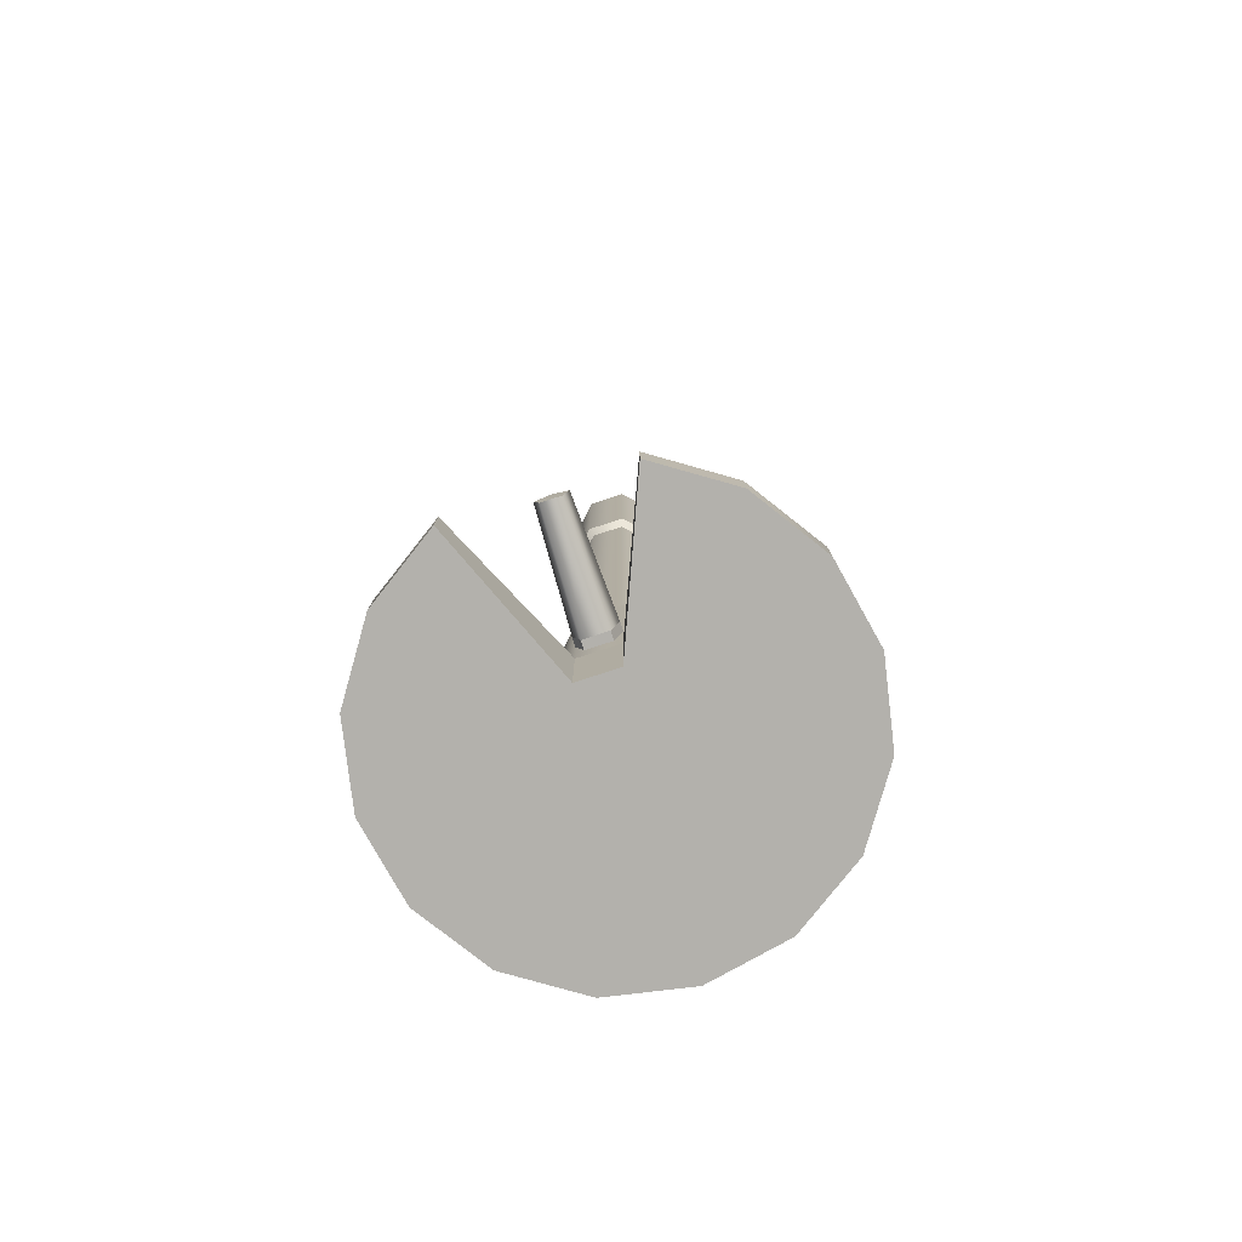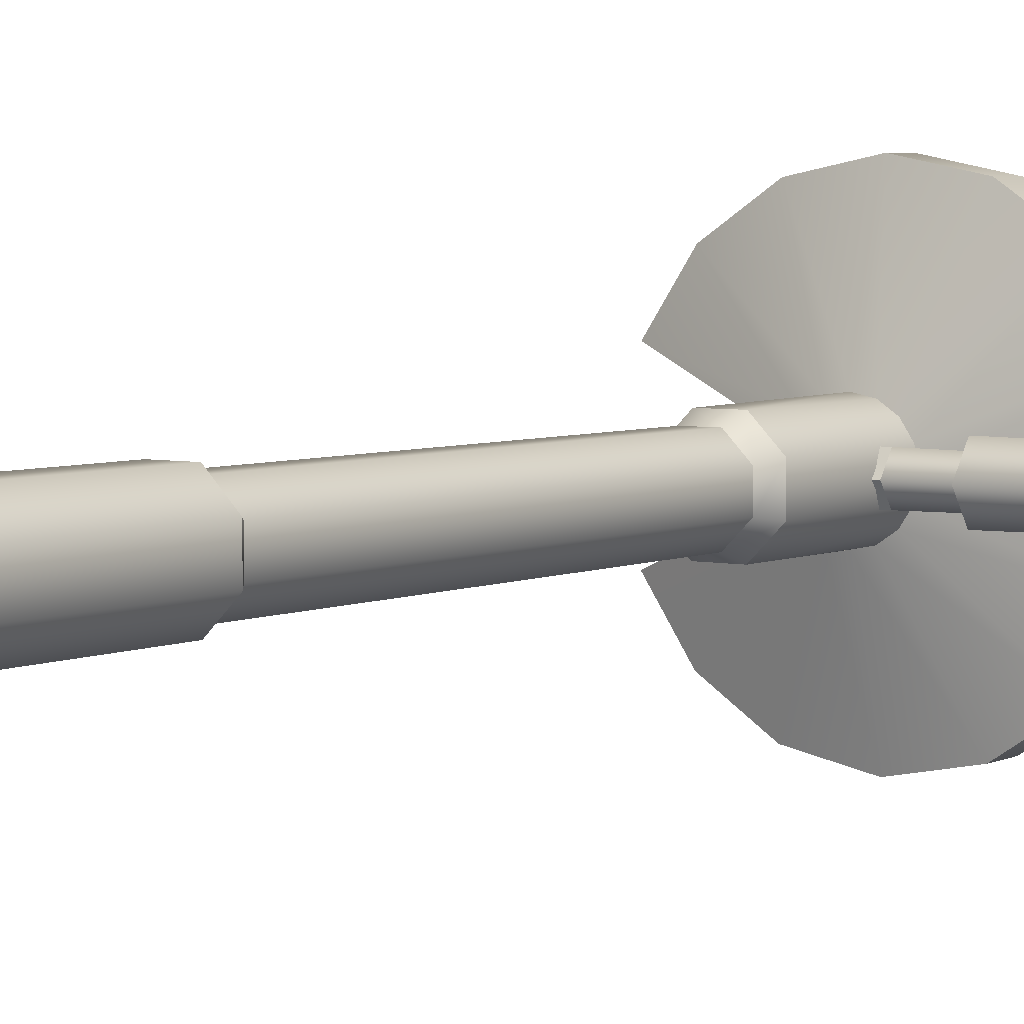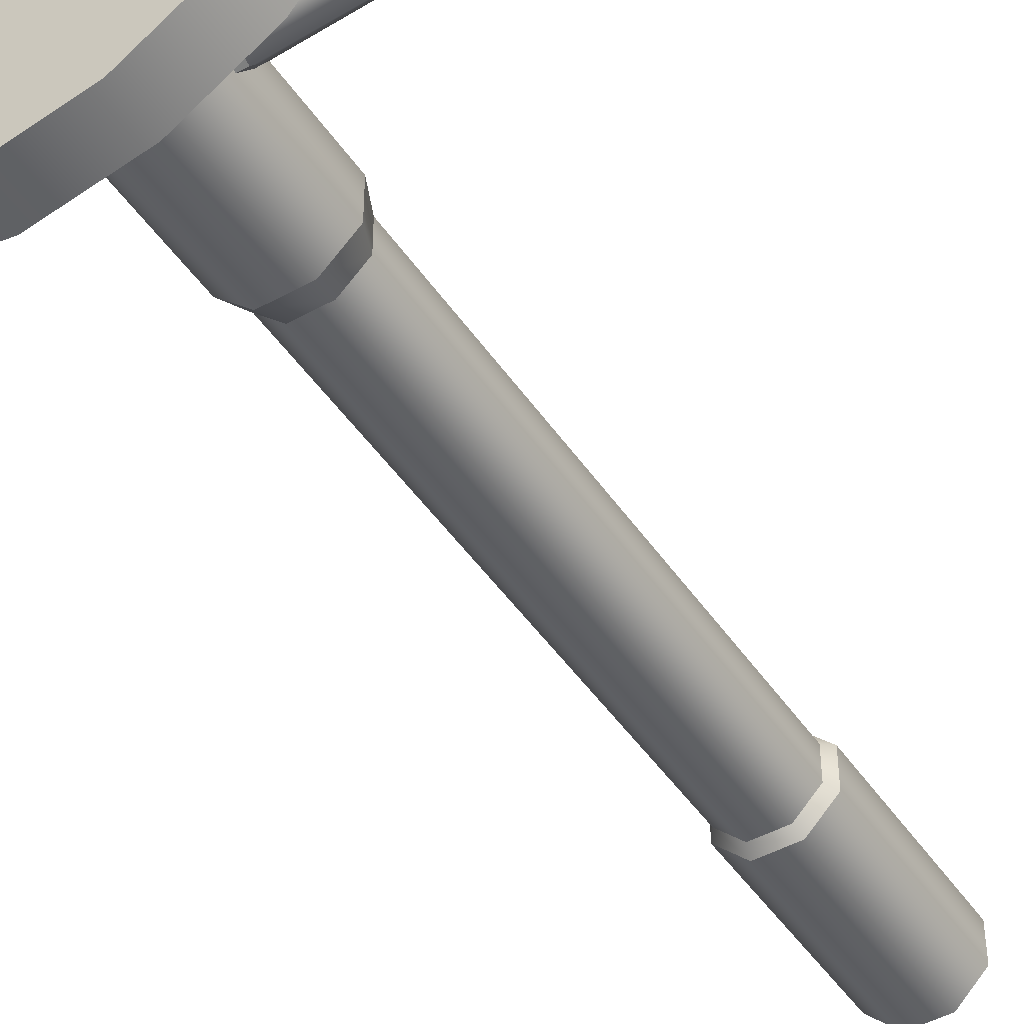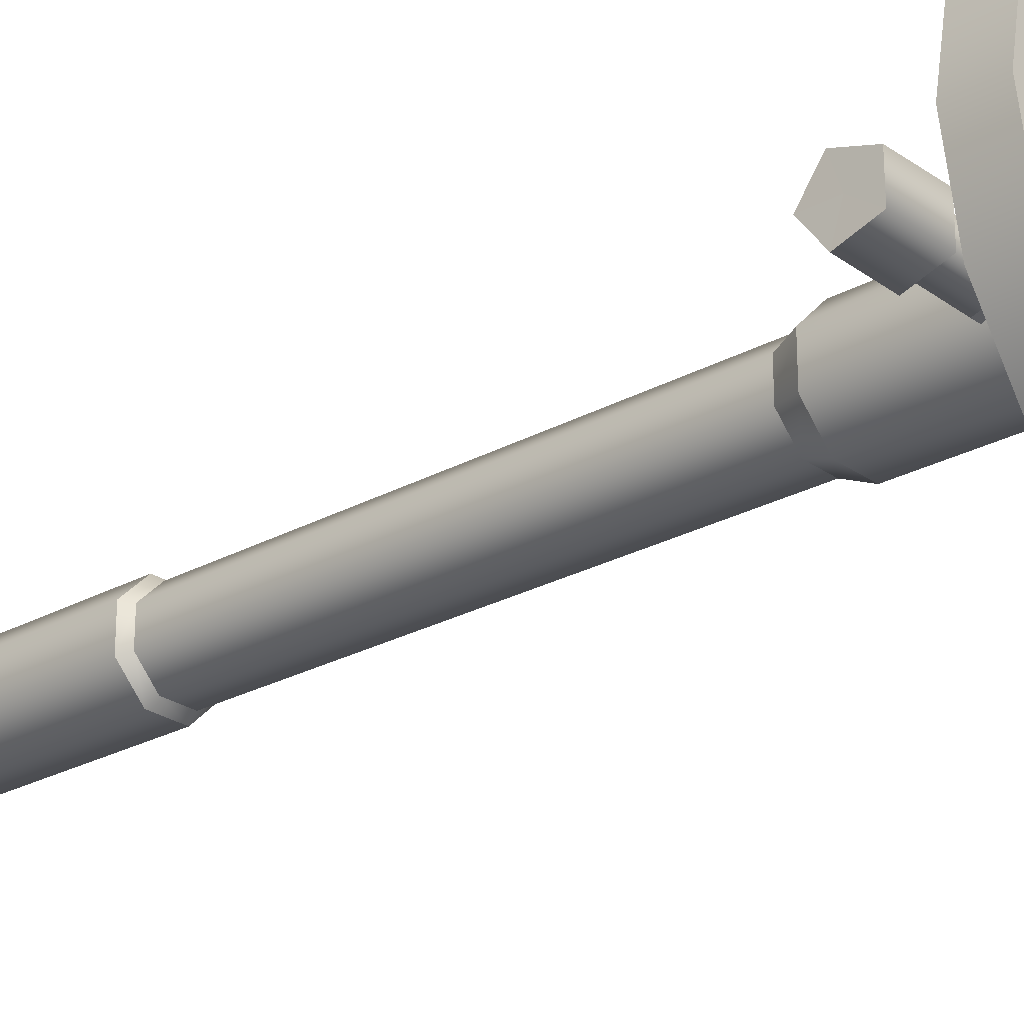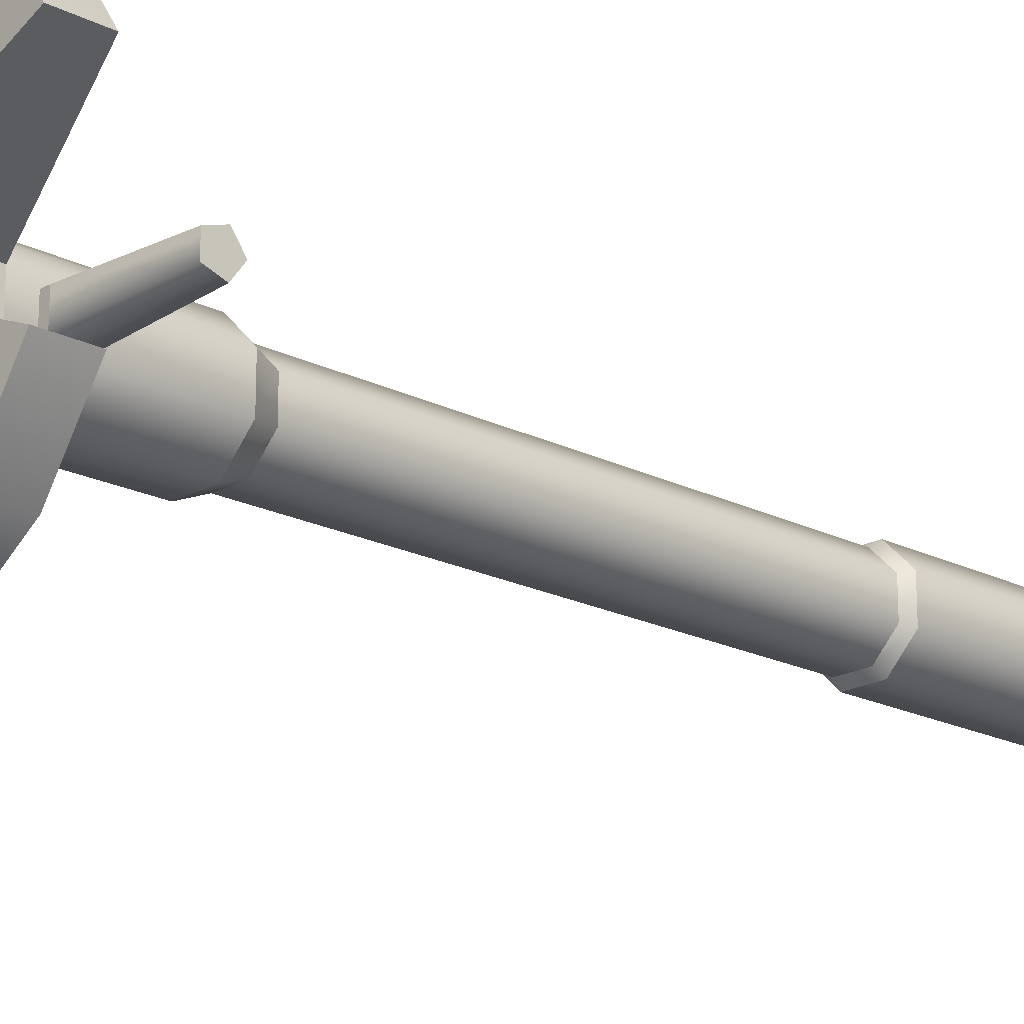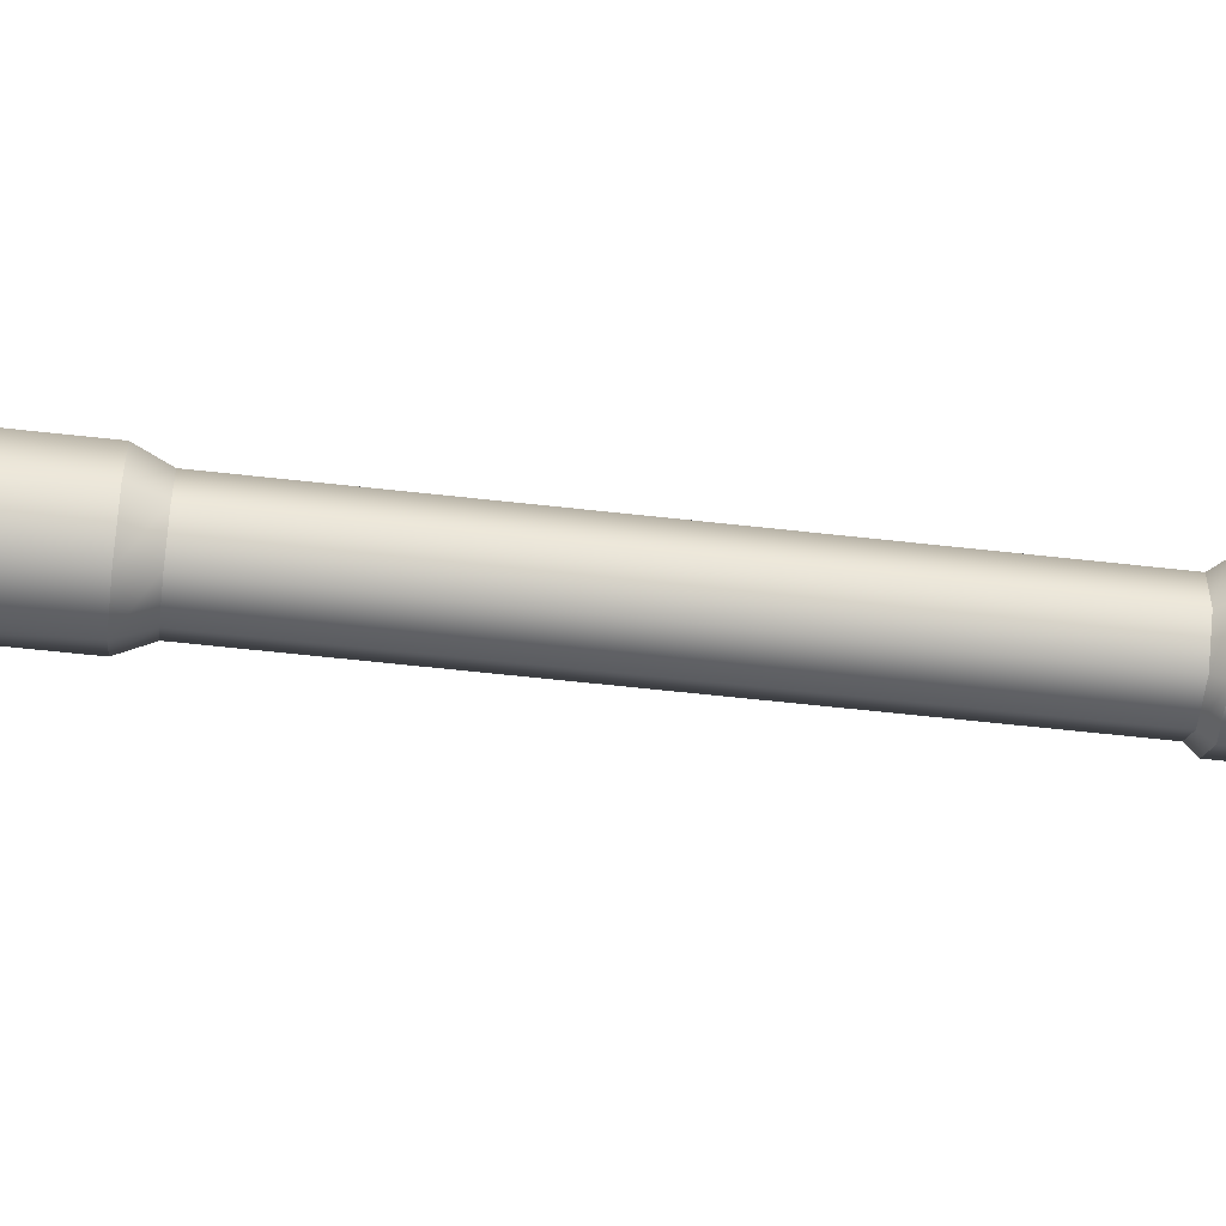
<metadata>
{"format":"obj","ext":"obj","renderer":"f3d","projection":"perspective","resolution":1024,"background":"white","views":[{"elev":-79.0,"azim":108.0,"up":"+Y"},{"elev":4.7,"azim":-144.9,"up":"+Z"},{"elev":-46.2,"azim":32.2,"up":"+Z"},{"elev":-25.5,"azim":-48.5,"up":"+Z"},{"elev":-19.4,"azim":46.7,"up":"+Z"},{"elev":-57.0,"azim":83.2,"up":"+Z"}]}
</metadata>
<code>
v  18.09 12.83 -7.492
v  13.84 12.83 -13.84
v  13.84 16.89 -13.84
v  18.09 16.89 -7.492
v  7.492 12.83 -18.09
v  7.492 16.89 -18.09
v  0 12.83 -19.58
v  0 16.89 -19.58
v  -7.492 12.83 -18.09
v  -7.492 16.89 -18.09
v  -13.84 12.83 -13.84
v  -13.84 16.89 -13.84
v  -18.09 12.83 -7.492
v  -18.09 16.89 -7.492
v  -19.58 12.83 -0
v  -19.58 16.89 -0
v  -18.09 12.83 7.492
v  -18.09 16.89 7.492
v  -13.84 12.83 13.84
v  -13.84 16.89 13.84
v  -7.492 12.83 18.09
v  -7.492 16.89 18.09
v  0 12.83 19.58
v  0 16.89 19.58
v  7.492 12.83 18.09
v  7.492 16.89 18.09
v  13.84 12.83 13.84
v  13.84 16.89 13.84
v  18.09 12.83 7.492
v  18.09 16.89 7.492
v  3.61 84.58 -1.495
v  3.61 84.58 1.495
v  3.609 38.35 1.466
v  3.609 38.35 -1.525
v  1.495 84.58 -3.61
v  1.495 38.35 -3.64
v  -1.495 84.58 -3.61
v  -1.496 38.35 -3.64
v  -3.61 84.58 -1.495
v  -3.611 38.35 -1.525
v  -3.61 84.58 1.495
v  -3.611 38.35 1.466
v  -1.495 84.58 3.61
v  -1.496 38.35 3.58
v  1.495 84.58 3.61
v  1.495 38.35 3.58
v  4.256 103.8 -1.763
v  0 103.8 0
v  4.256 103.8 1.763
v  1.763 103.8 -4.256
v  -1.763 103.8 -4.256
v  -4.256 103.8 -1.763
v  -4.256 103.8 1.763
v  -1.763 103.8 4.256
v  1.763 103.8 4.256
v  3.456 21.06 -3.456
v  4.515 21.06 -1.87
v  1.87 21.06 -4.515
v  0 21.06 -4.887
v  -1.87 21.06 -4.515
v  -3.456 21.06 -3.456
v  -4.515 21.06 -1.87
v  -4.887 21.06 -0
v  -4.515 21.06 1.87
v  -3.456 21.06 3.456
v  -1.87 21.06 4.515
v  -0 21.06 4.887
v  1.87 21.06 4.515
v  3.456 21.06 3.456
v  4.515 21.06 1.87
v  4.515 12.83 -1.87
v  4.515 12.83 1.87
v  4.256 85.48 1.763
v  4.256 85.48 -1.763
v  4.528 36.16 -1.872
v  4.528 36.16 1.869
v  1.763 85.48 -4.256
v  1.883 36.16 -4.516
v  -1.763 85.48 -4.256
v  -1.858 36.16 -4.516
v  -4.256 85.48 -1.763
v  -4.503 36.16 -1.872
v  -4.256 85.48 1.763
v  -4.503 36.16 1.869
v  -1.763 85.48 4.256
v  -1.858 36.16 4.514
v  1.763 85.48 4.256
v  1.883 36.16 4.514
v  -16.01 25.53 2.742
v  -10.68 25.54 2.798
v  -10.68 27.58 -0
v  -16.01 27.52 0
v  -16.01 22.3 1.695
v  -10.68 22.26 1.729
v  -16.01 22.3 -1.695
v  -10.68 22.26 -1.729
v  -16.01 25.53 -2.742
v  -10.68 25.54 -2.798
v  -5.333 26.64 -0
v  -5.333 25.25 1.902
v  5.333 25.25 1.902
v  5.333 26.64 -0
v  -5.333 23.02 1.176
v  5.333 23.02 1.176
v  -5.333 23.02 -1.176
v  5.333 23.02 -1.176
v  -5.333 25.25 -1.902
v  5.333 25.25 -1.902
v  16 25.1 1.431
v  16 26.14 -0
v  16 23.42 0.8846
v  16 23.42 -0.8846
v  16 25.1 -1.431
v  -10.67 26.58 -0
v  -10.67 25.24 1.847
v  -10.67 23.06 1.141
v  -10.67 23.06 -1.141
v  -10.67 25.24 -1.847
v  -16 24.64 0
g Bunsen_burner
f 1 2 3 4
f 2 5 6 3
f 5 7 8 6
f 7 9 10 8
f 9 11 12 10
f 11 13 14 12
f 13 15 16 14
f 15 17 18 16
f 17 19 20 18
f 19 21 22 20
f 21 23 24 22
f 23 25 26 24
f 25 27 28 26
f 27 29 30 28
f 31 32 33 34
f 35 31 34 36
f 37 35 36 38
f 39 37 38 40
f 41 39 40 42
f 43 41 42 44
f 45 43 44 46
f 32 45 46 33
f 47 48 49
f 47 50 48
f 50 51 48
f 51 52 48
f 52 53 48
f 53 54 48
f 54 55 48
f 55 49 48
f 3 56 57 4
f 6 58 56 3
f 8 59 58 6
f 10 60 59 8
f 12 61 60 10
f 14 62 61 12
f 16 63 62 14
f 18 64 63 16
f 20 65 64 18
f 22 66 65 20
f 24 67 66 22
f 26 68 67 24
f 28 69 68 26
f 30 70 69 28
f 2 1 71 15
f 5 2 15
f 7 5 15
f 9 7 15
f 11 9 15
f 13 11 15
f 19 17 15
f 21 19 15
f 23 21 15
f 25 23 15
f 27 25 15
f 29 27 15 72
f 4 57 71 1
f 70 30 29 72
f 72 15 71
f 70 72 71 57
f 47 49 73 74
f 70 57 75 76
f 50 47 74 77
f 75 57 56 78
f 51 50 77 79
f 78 58 59 80
f 52 51 79 81
f 80 60 61 82
f 53 52 81 83
f 82 62 63 84
f 54 53 83 85
f 84 64 65 86
f 55 54 85 87
f 86 66 67 88
f 49 55 87 73
f 88 68 69 76
f 33 76 75 34
f 34 75 78 36
f 36 78 80 38
f 38 80 82 40
f 40 82 84 42
f 42 84 86 44
f 44 86 88 46
f 46 88 76 33
f 31 74 73 32
f 35 77 74 31
f 37 79 77 35
f 39 81 79 37
f 41 83 81 39
f 43 85 83 41
f 45 87 85 43
f 32 73 87 45
f 56 58 78
f 61 62 82
f 65 66 86
f 69 70 76
f 59 60 80
f 63 64 84
f 67 68 88
f 89 90 91 92
f 93 94 90 89
f 95 96 94 93
f 97 98 96 95
f 92 91 98 97
f 99 100 101 102
f 100 103 104 101
f 103 105 106 104
f 105 107 108 106
f 107 99 102 108
f 102 101 109 110
f 101 104 111 109
f 104 106 112 111
f 106 108 113 112
f 108 102 110 113
f 111 112 113 109
f 110 109 113
f 100 99 114 115
f 103 100 115 116
f 105 103 116 117
f 107 105 117 118
f 99 107 118 114
f 119 89 92
f 119 93 89
f 119 95 93
f 119 97 95
f 119 92 97
f 115 114 91 90
f 114 118 98 91
f 118 117 96 98
f 117 116 94 96
f 116 115 90 94

</code>
